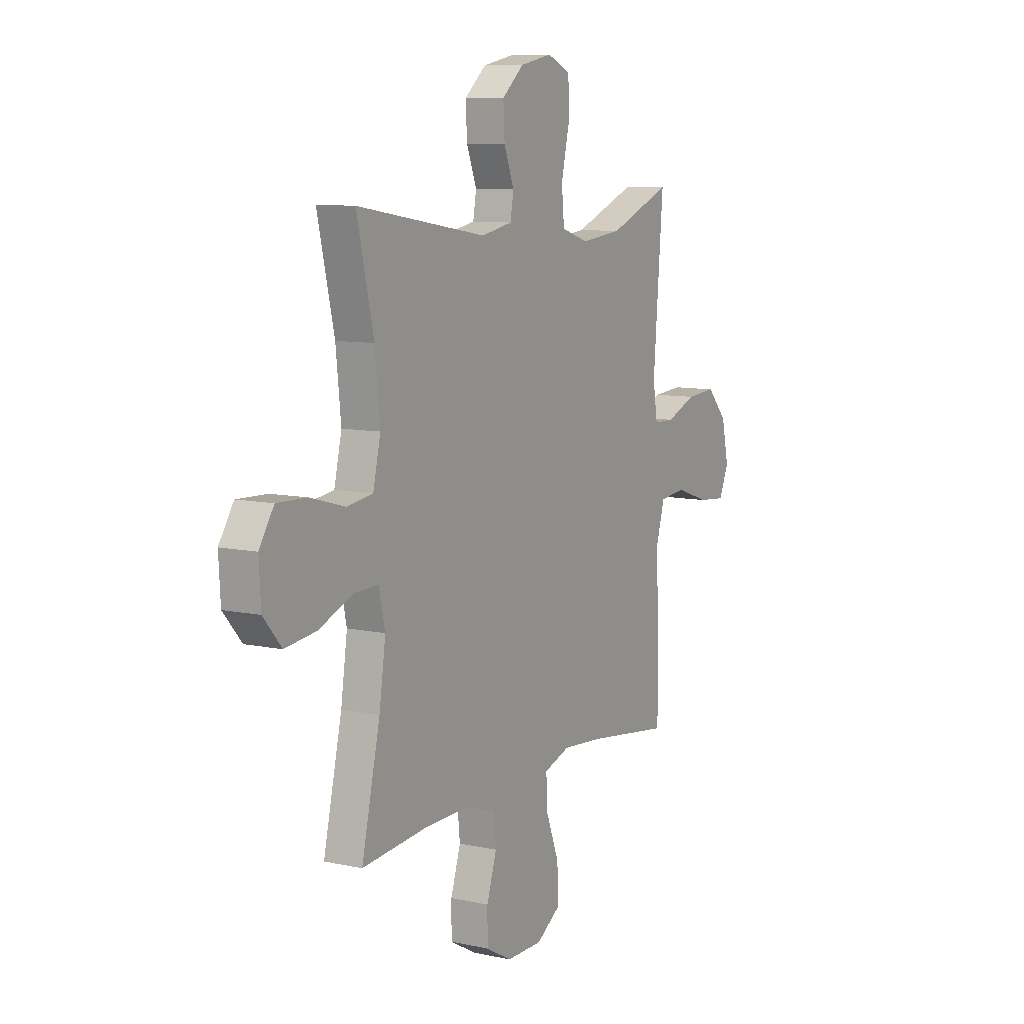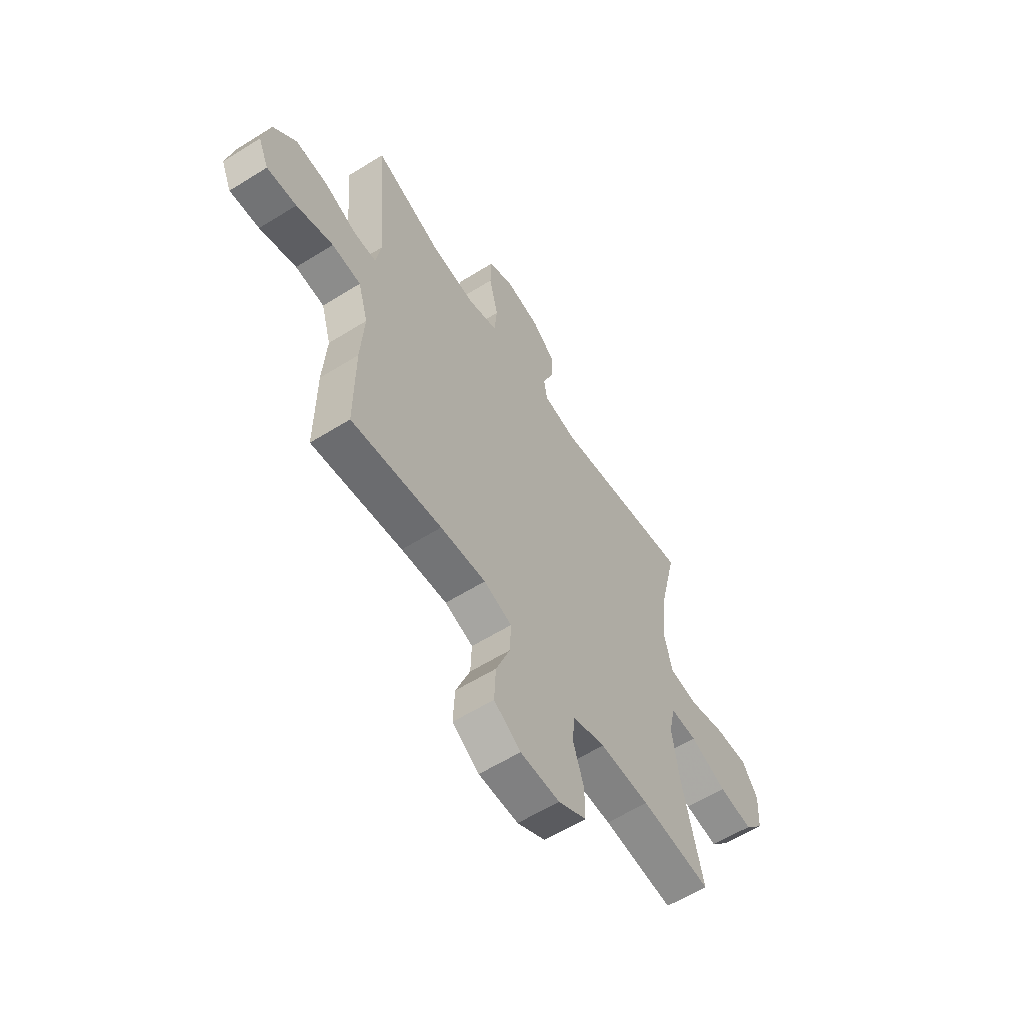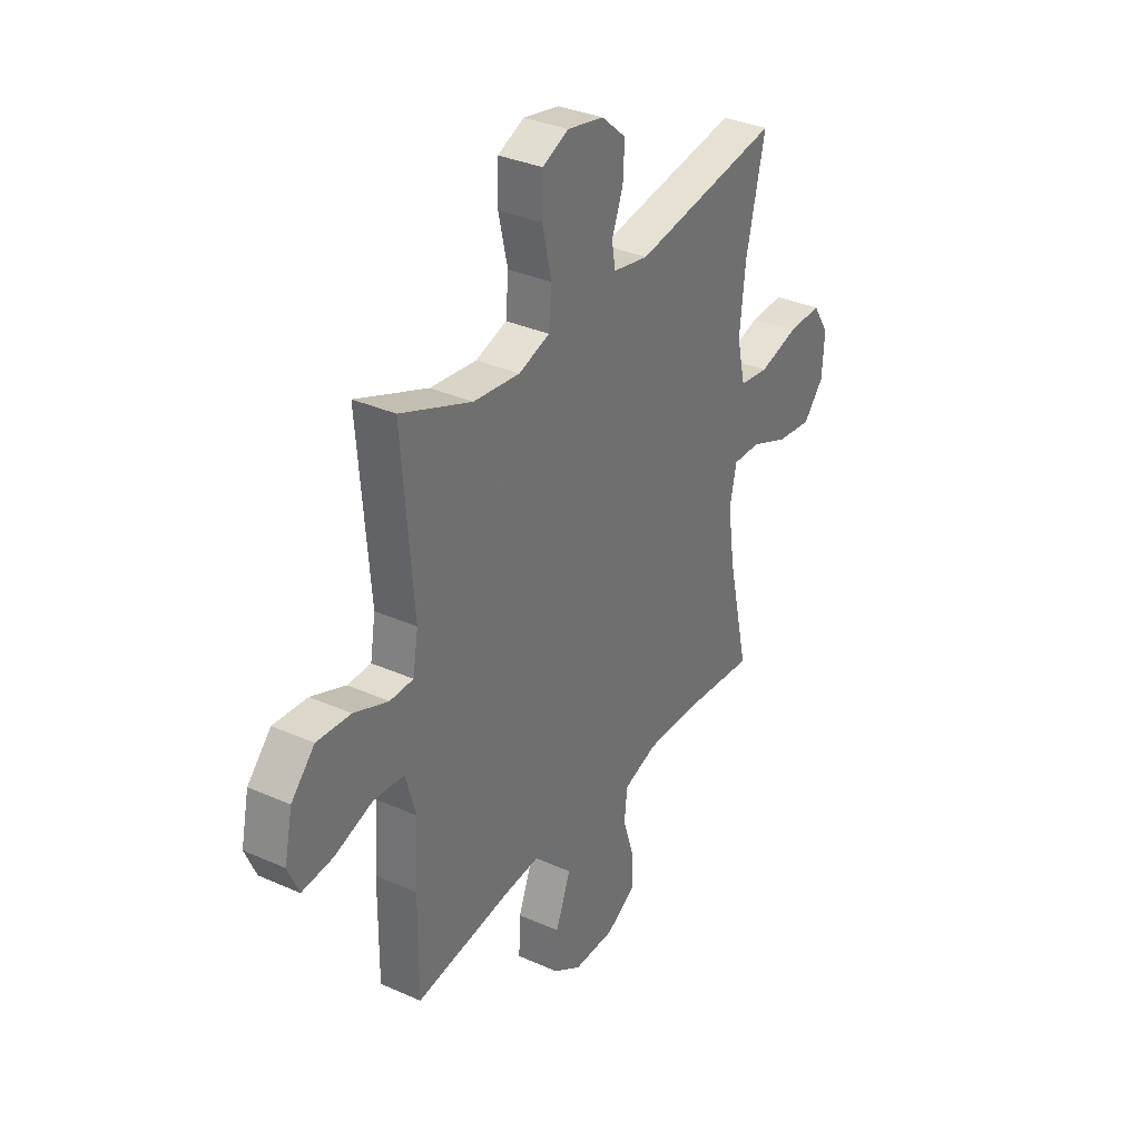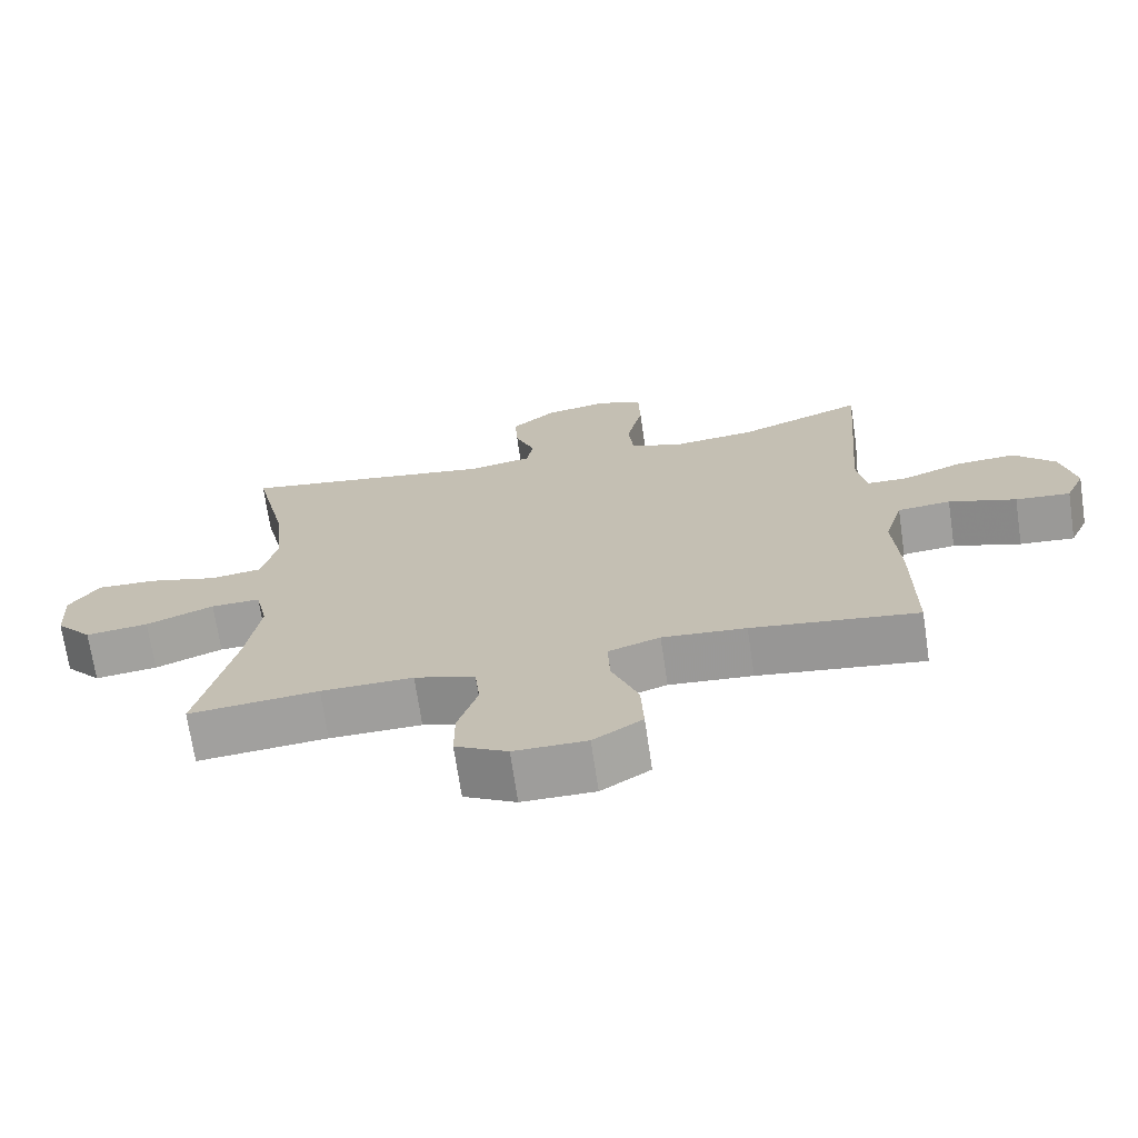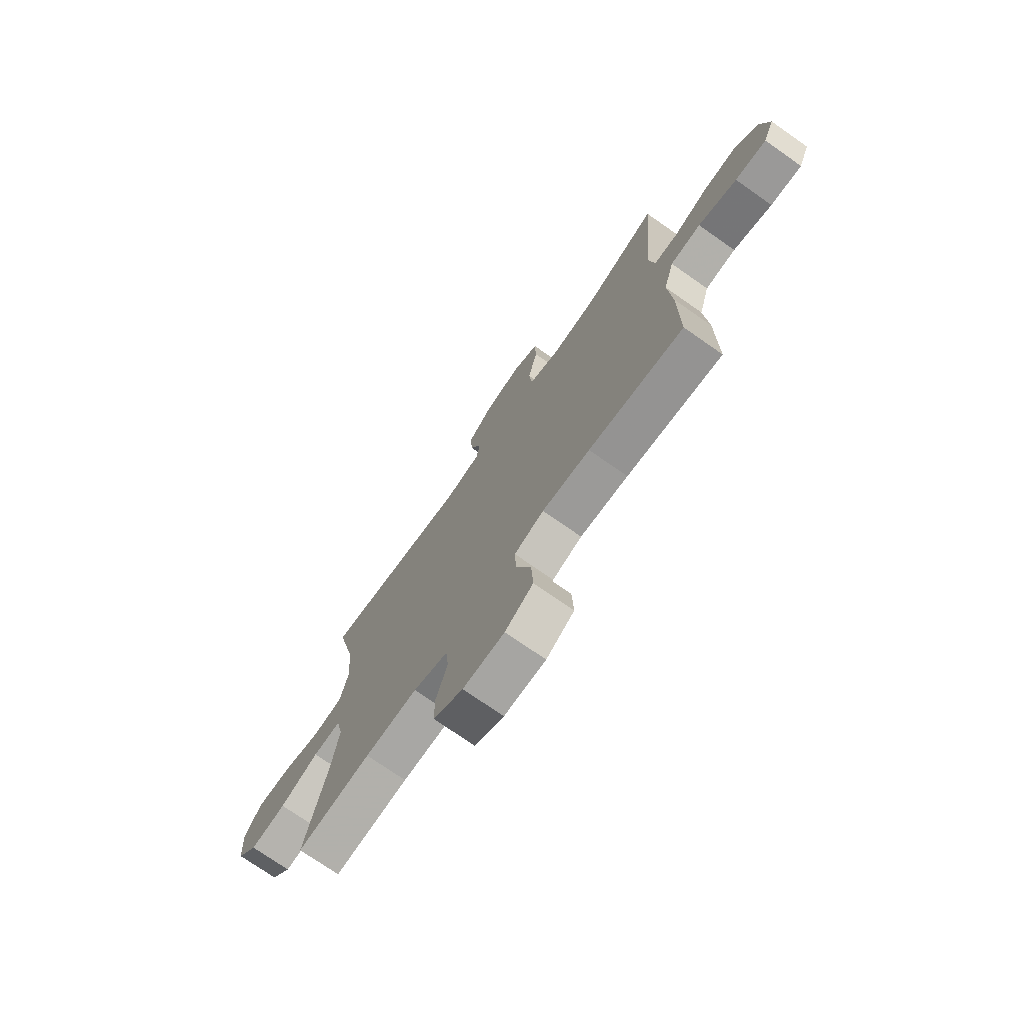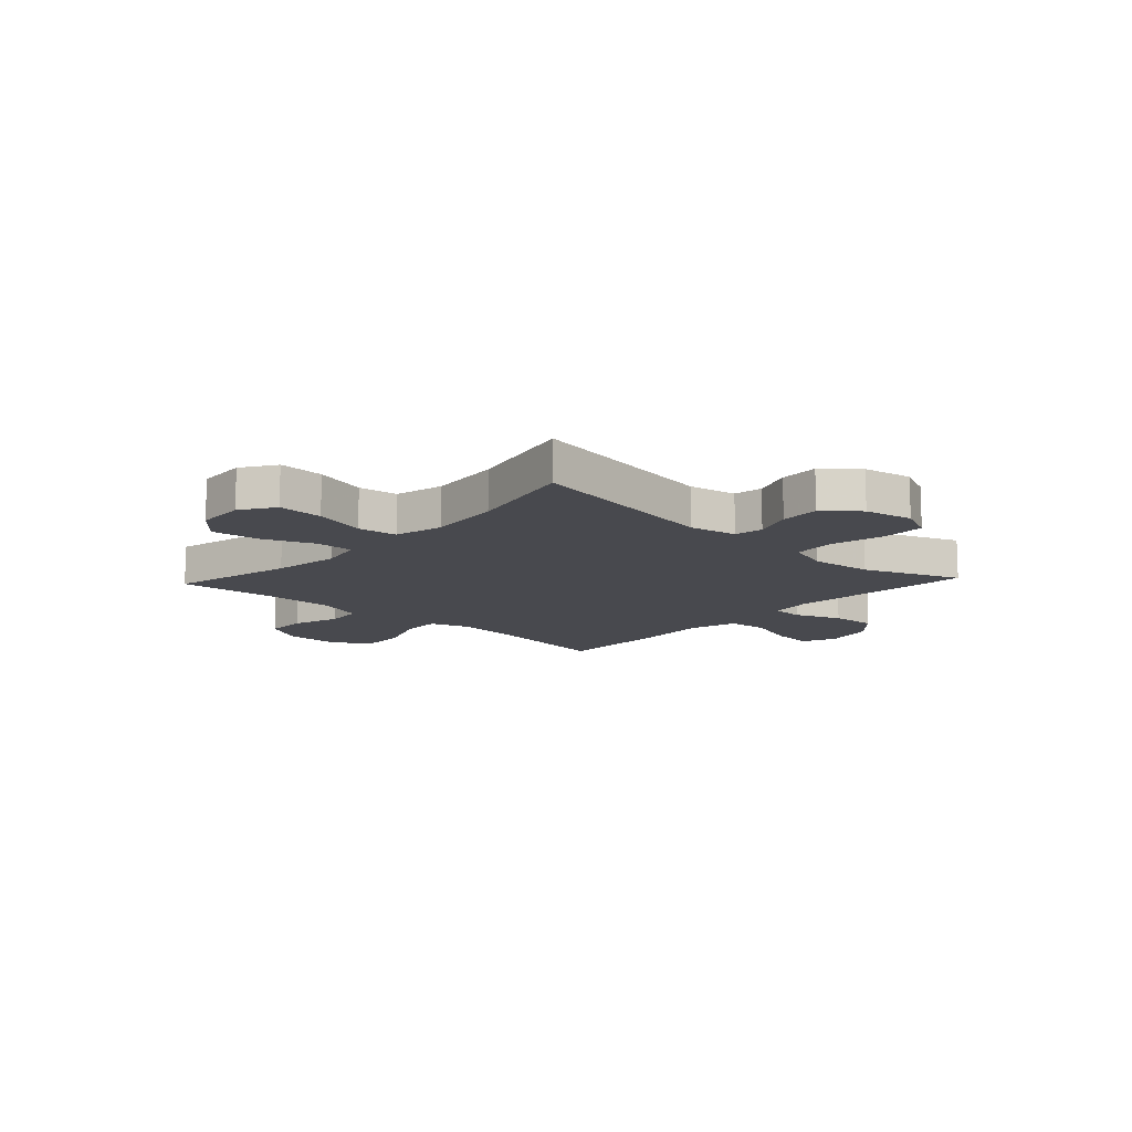
<metadata>
{"format":"obj","ext":"obj","renderer":"f3d","projection":"perspective","resolution":1024,"background":"white","views":[{"elev":9.2,"azim":-60.1,"up":"+Z"},{"elev":-60.0,"azim":122.6,"up":"+Z"},{"elev":33.8,"azim":121.2,"up":"+Z"},{"elev":-70.6,"azim":8.4,"up":"+Z"},{"elev":-73.8,"azim":55.0,"up":"+Z"},{"elev":-12.6,"azim":-42.9,"up":"+Y"}]}
</metadata>
<code>
v -0.5 0.07 -0.5
v -0.448 0.07 -0.272
v -0.43 0.07 -0.148
v -0.447 0.07 -0.07
v -0.516 0.07 -0.072
v -0.611 0.07 -0.111
v -0.699 0.07 -0.122
v -0.75 0.07 -0.063
v -0.755 0.07 0.028
v -0.714 0.07 0.091
v -0.63 0.07 0.088
v -0.533 0.07 0.061
v -0.46 0.07 0.071
v -0.439 0.07 0.162
v -0.453 0.07 0.296
v -0.5 0.07 0.5
v -0.136 0.07 0.441
v -0.048 0.07 0.458
v -0.039 0.07 0.511
v -0.067 0.07 0.583
v -0.071 0.07 0.656
v -0.01 0.07 0.709
v 0.08 0.07 0.727
v 0.145 0.07 0.698
v 0.147 0.07 0.618
v 0.124 0.07 0.518
v 0.131 0.07 0.441
v 0.208 0.07 0.416
v 0.323 0.07 0.429
v 0.5 0.07 0.5
v 0.472 0.07 0.154
v 0.485 0.07 0.075
v 0.543 0.07 0.074
v 0.628 0.07 0.108
v 0.712 0.07 0.114
v 0.77 0.07 0.052
v 0.79 0.07 -0.04
v 0.763 0.07 -0.102
v 0.686 0.07 -0.095
v 0.591 0.07 -0.063
v 0.516 0.07 -0.07
v 0.49 0.07 -0.159
v 0.499 0.07 -0.293
v 0.5 0.07 -0.5
v 0.266 0.07 -0.468
v 0.148 0.07 -0.458
v 0.075 0.07 -0.483
v 0.078 0.07 -0.556
v 0.115 0.07 -0.652
v 0.119 0.07 -0.736
v 0.05 0.07 -0.781
v -0.052 0.07 -0.781
v -0.125 0.07 -0.74
v -0.125 0.07 -0.664
v -0.097 0.07 -0.577
v -0.104 0.07 -0.509
v -0.189 0.07 -0.481
v -0.318 0.07 -0.483
v -0.5 0 -0.5
v -0.448 0 -0.272
v -0.43 0 -0.148
v -0.447 0 -0.07
v -0.516 0 -0.072
v -0.611 0 -0.111
v -0.699 0 -0.122
v -0.75 0 -0.063
v -0.755 0 0.028
v -0.714 0 0.091
v -0.63 0 0.088
v -0.533 0 0.061
v -0.46 0 0.071
v -0.439 0 0.162
v -0.453 0 0.296
v -0.5 0 0.5
v -0.136 0 0.441
v -0.048 0 0.458
v -0.039 0 0.511
v -0.067 0 0.583
v -0.071 0 0.656
v -0.01 0 0.709
v 0.08 0 0.727
v 0.145 0 0.698
v 0.147 0 0.618
v 0.124 0 0.518
v 0.131 0 0.441
v 0.208 0 0.416
v 0.323 0 0.429
v 0.5 0 0.5
v 0.472 0 0.154
v 0.485 0 0.075
v 0.543 0 0.074
v 0.628 0 0.108
v 0.712 0 0.114
v 0.77 0 0.052
v 0.79 0 -0.04
v 0.763 0 -0.102
v 0.686 0 -0.095
v 0.591 0 -0.063
v 0.516 0 -0.07
v 0.49 0 -0.159
v 0.499 0 -0.293
v 0.5 0 -0.5
v 0.266 0 -0.468
v 0.148 0 -0.458
v 0.075 0 -0.483
v 0.078 0 -0.556
v 0.115 0 -0.652
v 0.119 0 -0.736
v 0.05 0 -0.781
v -0.052 0 -0.781
v -0.125 0 -0.74
v -0.125 0 -0.664
v -0.097 0 -0.577
v -0.104 0 -0.509
v -0.189 0 -0.481
v -0.318 0 -0.483
f 53 54 55
f 52 53 55
f 51 52 55
f 50 51 55
f 49 50 55
f 48 49 55
f 47 48 55 56
f 46 47 56 57
f 42 43 44 45
f 41 42 45 46
f 38 39 40
f 37 38 40
f 36 37 40
f 35 36 40
f 34 35 40
f 33 34 40
f 32 33 40 41
f 29 30 31
f 28 29 31 32
f 46 57 58
f 41 46 58
f 32 41 58
f 28 32 58
f 27 28 58
f 24 25 26
f 23 24 26
f 22 23 26
f 21 22 26
f 20 21 26
f 19 20 26
f 15 16 17
f 14 15 17 18
f 13 14 18
f 10 11 12
f 9 10 12
f 8 9 12
f 7 8 12
f 6 7 12
f 5 6 12
f 4 5 12 13
f 3 4 13 18
f 58 1 2
f 27 58 2
f 26 27 2
f 18 19 26
f 2 3 18 26
f 113 112 111
f 113 111 110
f 113 110 109
f 113 109 108
f 113 108 107
f 113 107 106
f 114 113 106 105
f 115 114 105 104
f 103 102 101 100
f 104 103 100 99
f 98 97 96
f 98 96 95
f 98 95 94
f 98 94 93
f 98 93 92
f 98 92 91
f 99 98 91 90
f 89 88 87
f 90 89 87 86
f 116 115 104
f 116 104 99
f 116 99 90
f 116 90 86
f 116 86 85
f 84 83 82
f 84 82 81
f 84 81 80
f 84 80 79
f 84 79 78
f 84 78 77
f 75 74 73
f 76 75 73 72
f 76 72 71
f 70 69 68
f 70 68 67
f 70 67 66
f 70 66 65
f 70 65 64
f 70 64 63
f 71 70 63 62
f 76 71 62 61
f 60 59 116
f 60 116 85
f 60 85 84
f 84 77 76
f 84 76 61 60
f 1 59 60 2
f 2 60 61 3
f 3 61 62 4
f 4 62 63 5
f 5 63 64 6
f 6 64 65 7
f 7 65 66 8
f 8 66 67 9
f 9 67 68 10
f 10 68 69 11
f 11 69 70 12
f 12 70 71 13
f 13 71 72 14
f 14 72 73 15
f 15 73 74 16
f 16 74 75 17
f 17 75 76 18
f 18 76 77 19
f 19 77 78 20
f 20 78 79 21
f 21 79 80 22
f 22 80 81 23
f 23 81 82 24
f 24 82 83 25
f 25 83 84 26
f 26 84 85 27
f 27 85 86 28
f 28 86 87 29
f 29 87 88 30
f 30 88 89 31
f 31 89 90 32
f 32 90 91 33
f 33 91 92 34
f 34 92 93 35
f 35 93 94 36
f 36 94 95 37
f 37 95 96 38
f 38 96 97 39
f 39 97 98 40
f 40 98 99 41
f 41 99 100 42
f 42 100 101 43
f 43 101 102 44
f 44 102 103 45
f 45 103 104 46
f 46 104 105 47
f 47 105 106 48
f 48 106 107 49
f 49 107 108 50
f 50 108 109 51
f 51 109 110 52
f 52 110 111 53
f 53 111 112 54
f 54 112 113 55
f 55 113 114 56
f 56 114 115 57
f 57 115 116 58
f 58 116 59 1

</code>
